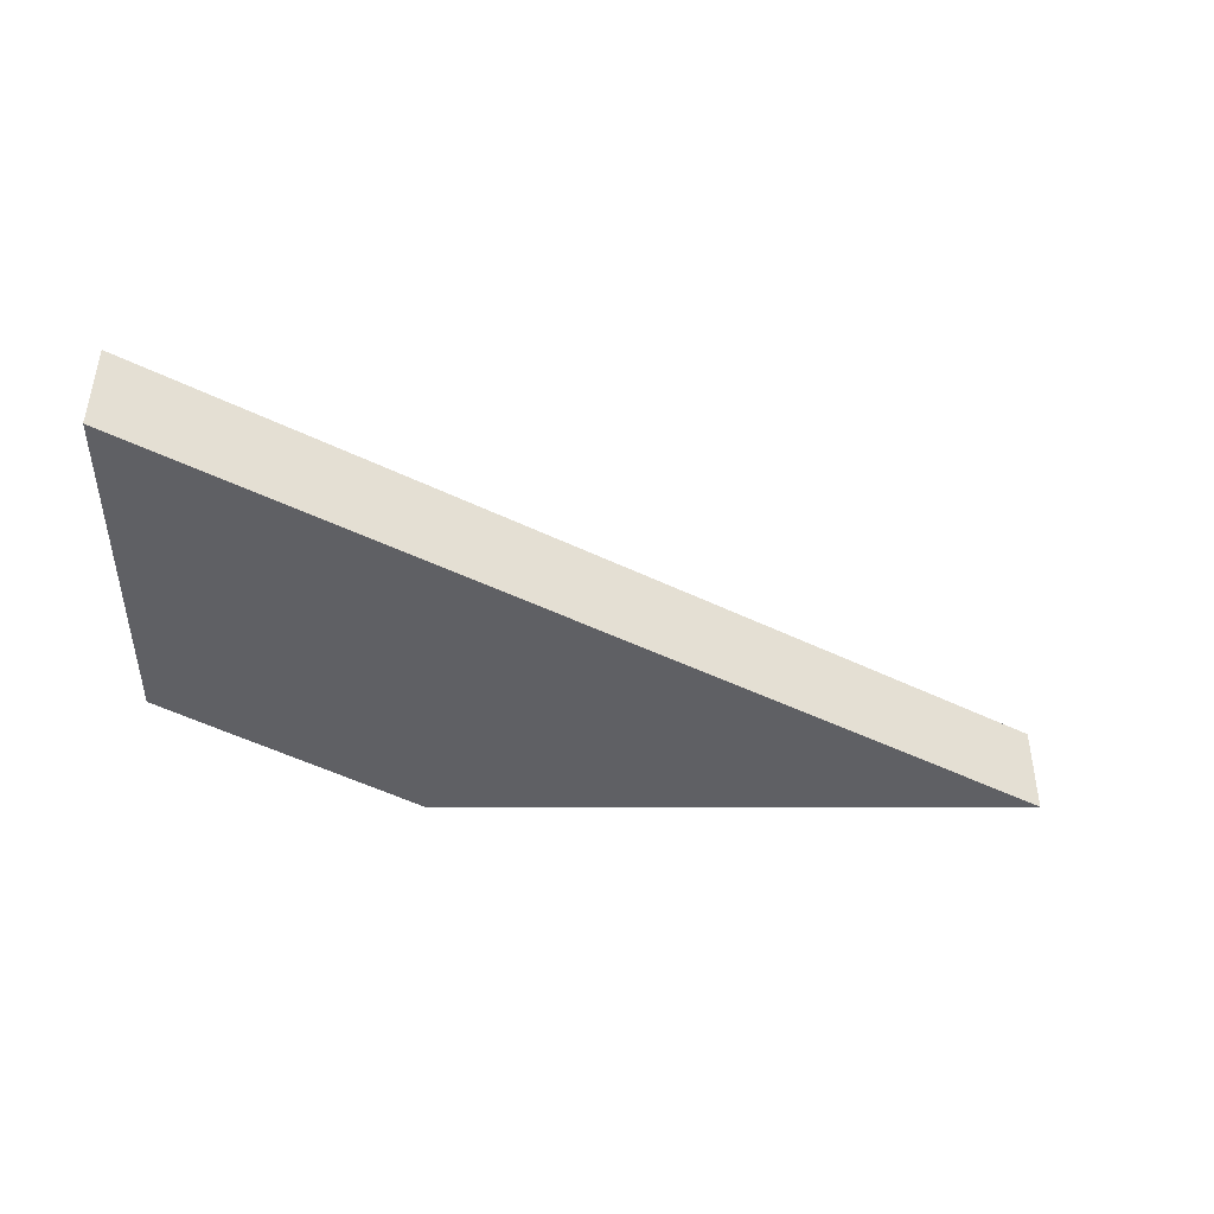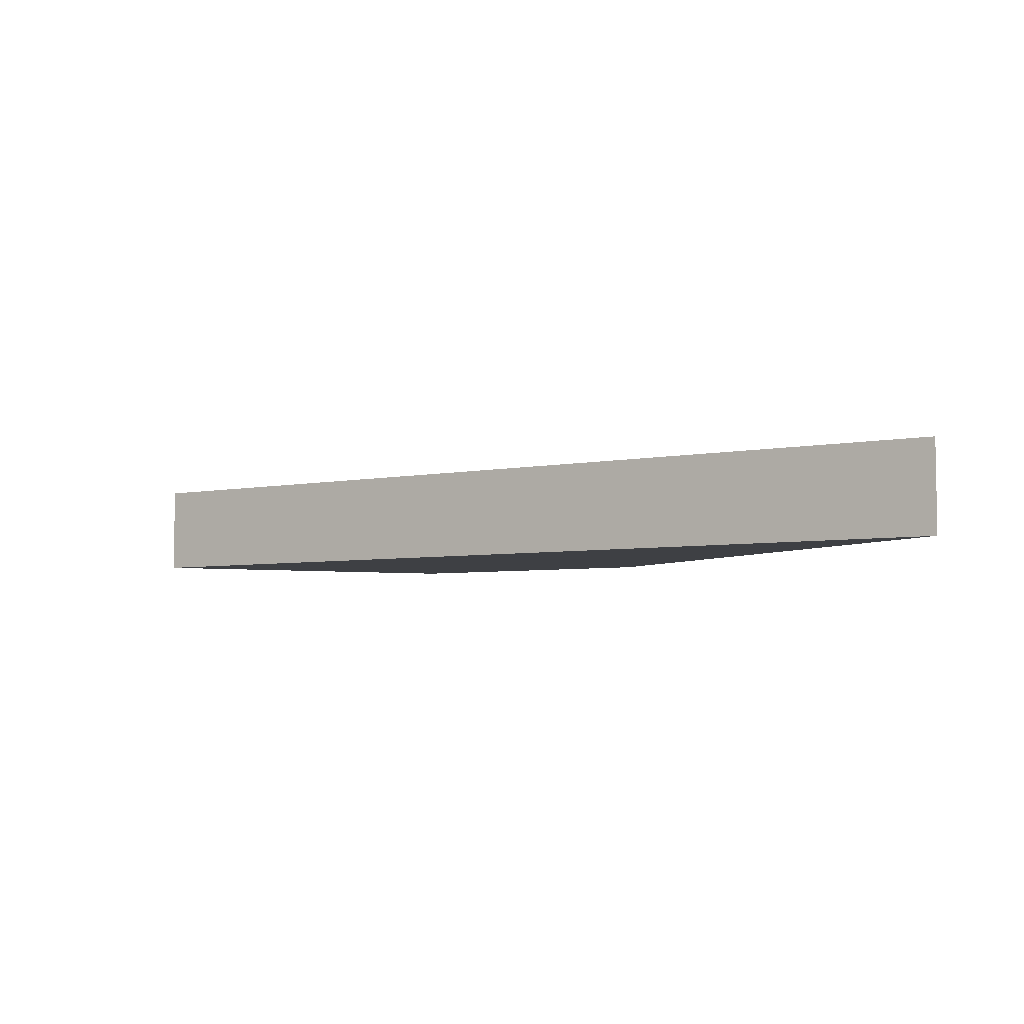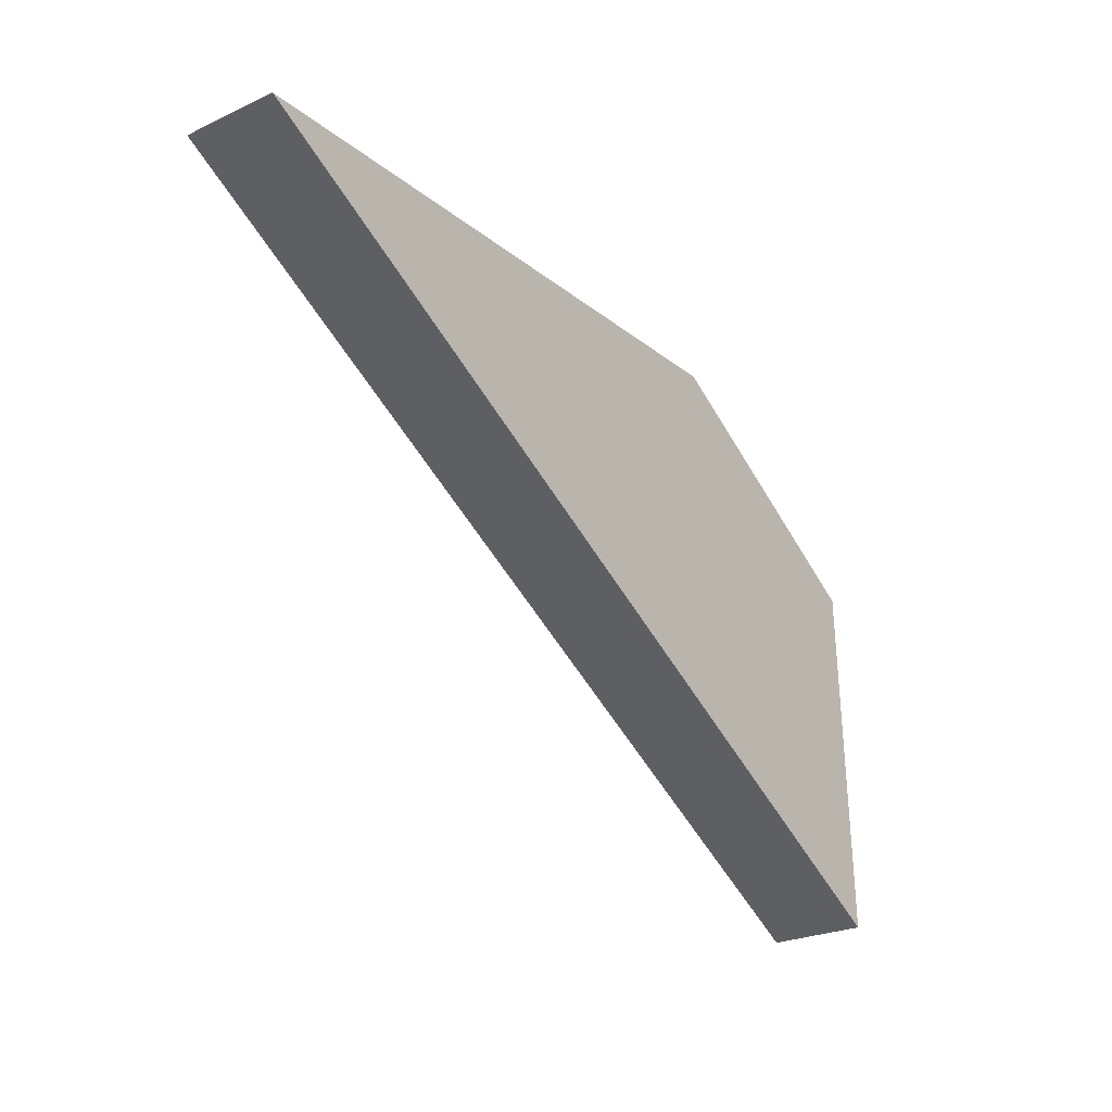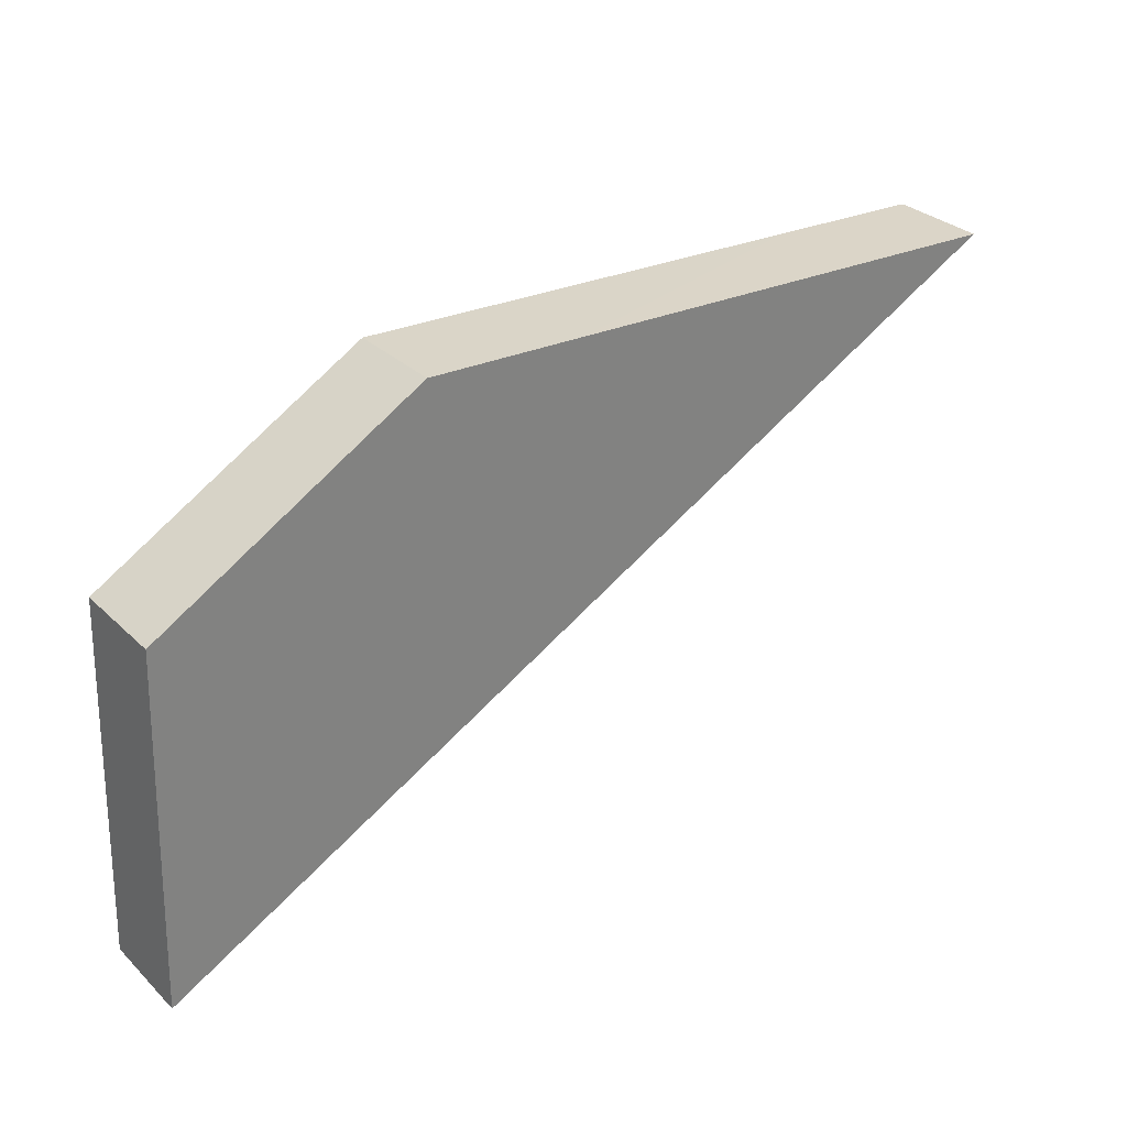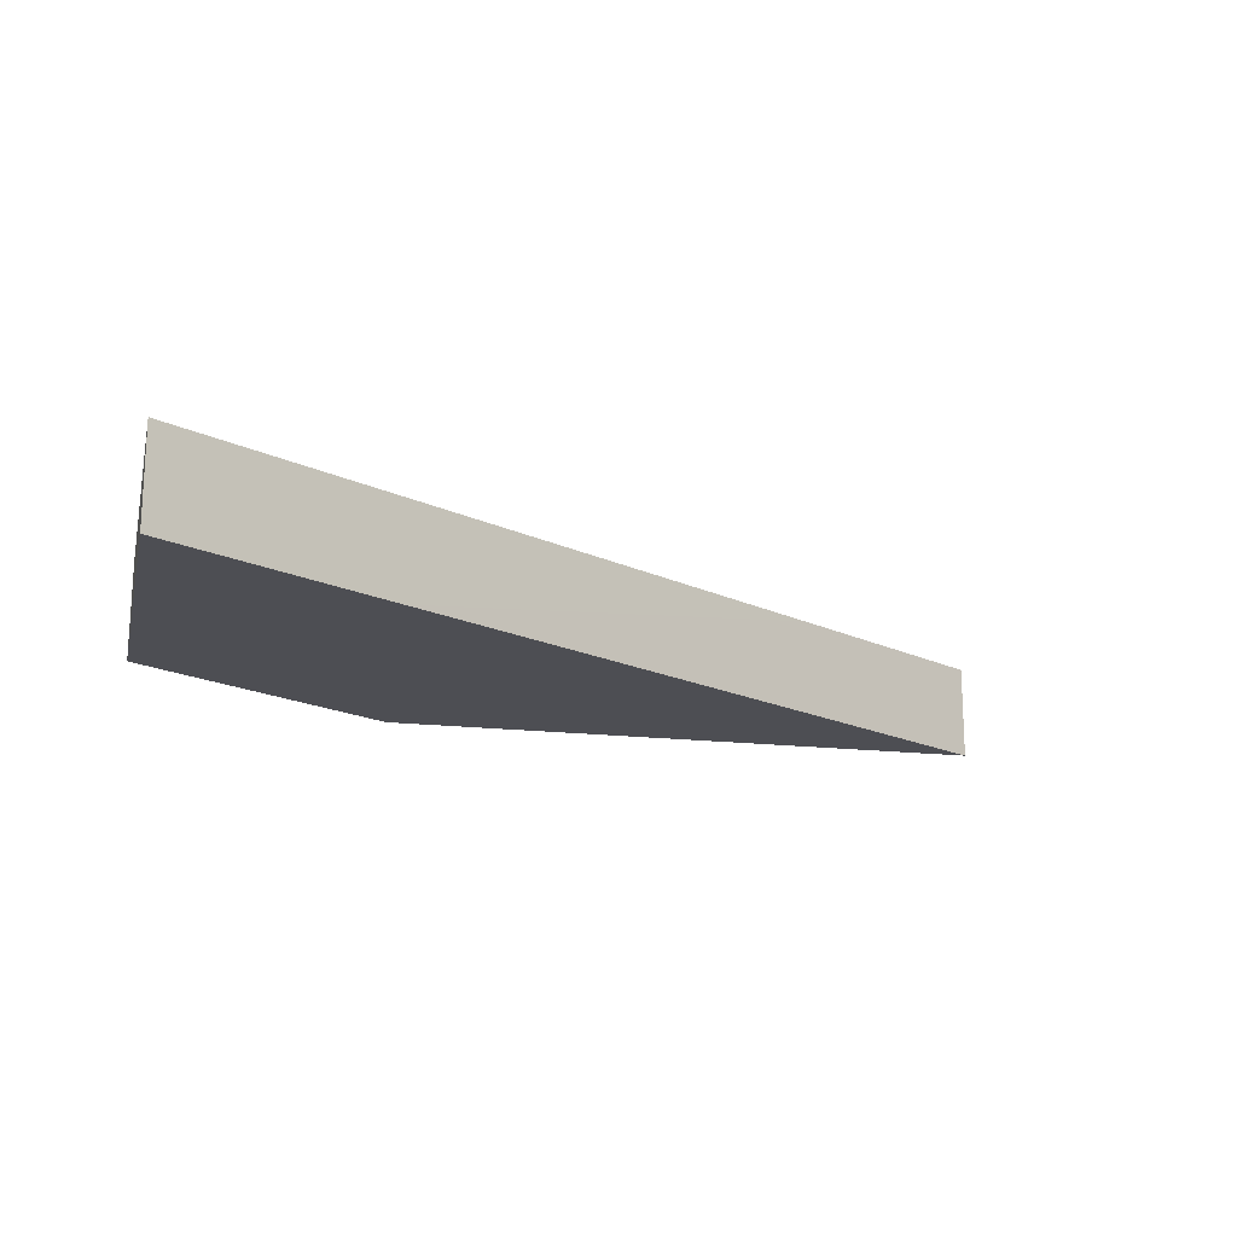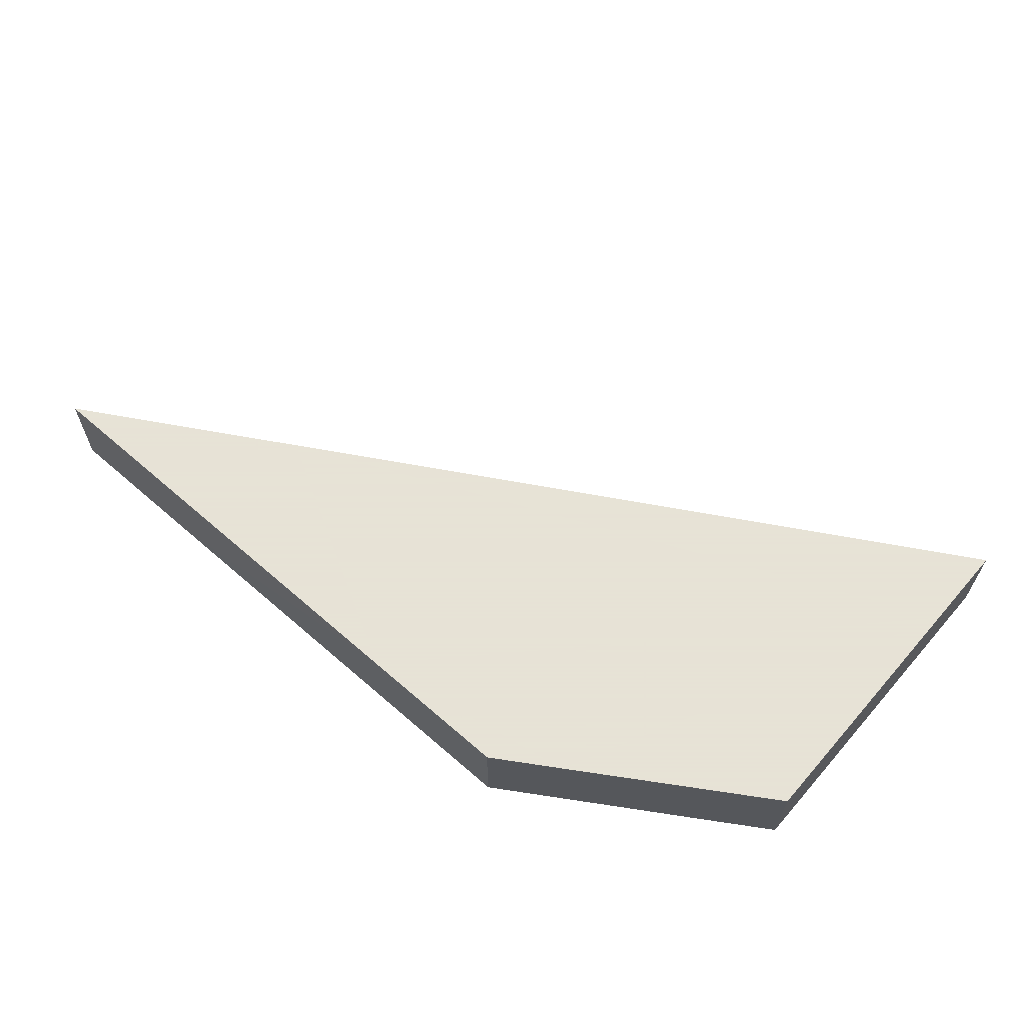
<metadata>
{"format":"obj","ext":"obj","renderer":"f3d","projection":"perspective","resolution":1024,"background":"white","views":[{"elev":-43.3,"azim":-2.6,"up":"+Z"},{"elev":-4.8,"azim":62.8,"up":"+Z"},{"elev":-25.6,"azim":126.2,"up":"+Y"},{"elev":30.6,"azim":-37.0,"up":"+Y"},{"elev":-17.4,"azim":-15.9,"up":"+Z"},{"elev":62.8,"azim":-141.3,"up":"+Z"}]}
</metadata>
<code>
v 1.412 1.11 -0.05
v 1.408 1.017 -0.05
v 1.481 1.149 -0.05
v 1.398 0.7367 -0.05
v 1.69 1.27 -0.05
v 1.633 0.8617 -0.05
v 2.178 1.246 -0.05
v 2.341 1.238 -0.05
v 1.412 1.109 0.05
v 1.401 0.8297 0.05
v 1.62 1.23 0.05
v 1.398 0.7365 0.05
v 2.341 1.238 0.05
v 2.105 1.113 0.05
v 1.853 1.262 0.05
v 1.69 1.27 0.05
v 1.408 1.017 -0.05
v 1.412 1.11 -0.05
v 1.481 1.149 -0.05
v 1.69 1.27 -0.05
v 2.178 1.246 -0.05
v 2.341 1.238 -0.05
v 1.633 0.8617 -0.05
v 1.398 0.7367 -0.05
v 1.853 1.262 0.05
v 1.69 1.27 0.05
v 1.62 1.23 0.05
v 1.412 1.109 0.05
v 1.401 0.8297 0.05
v 1.398 0.7365 0.05
v 2.105 1.113 0.05
v 2.341 1.238 0.05
f 21 22 23
f 27 29 25
f 6 12 4
f 9 2 10
f 10 4 12
f 8 14 6
f 13 7 15
f 5 11 16
f 3 9 11
f 15 5 16
f 24 17 23
f 17 18 19
f 23 17 19
f 19 20 23
f 20 21 23
f 32 25 31
f 25 26 27
f 31 25 29
f 27 28 29
f 29 30 31
f 6 14 12
f 9 1 2
f 10 2 4
f 8 13 14
f 13 8 7
f 5 3 11
f 3 1 9
f 15 7 5

</code>
